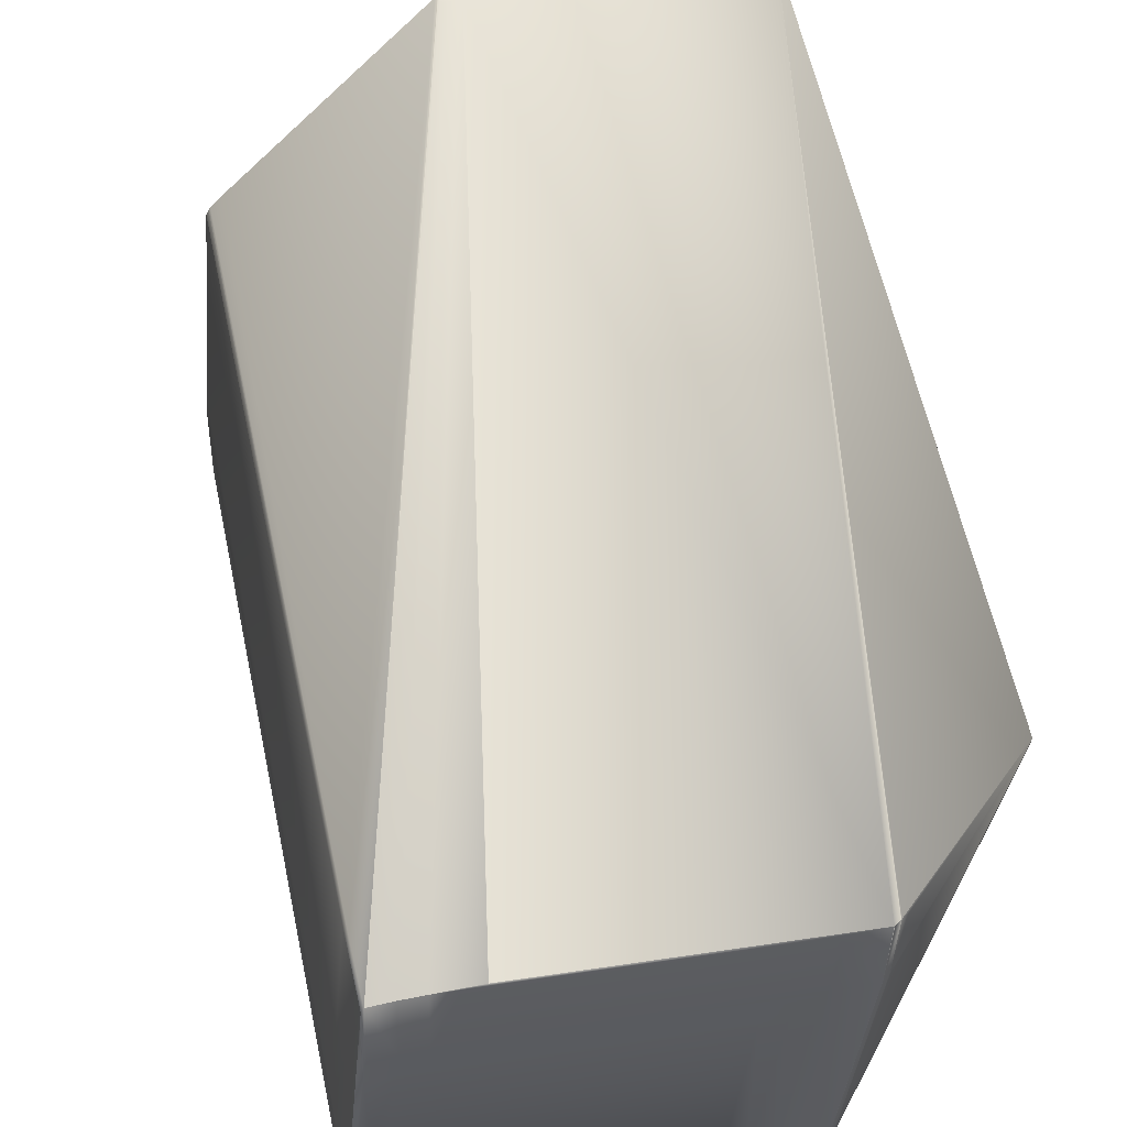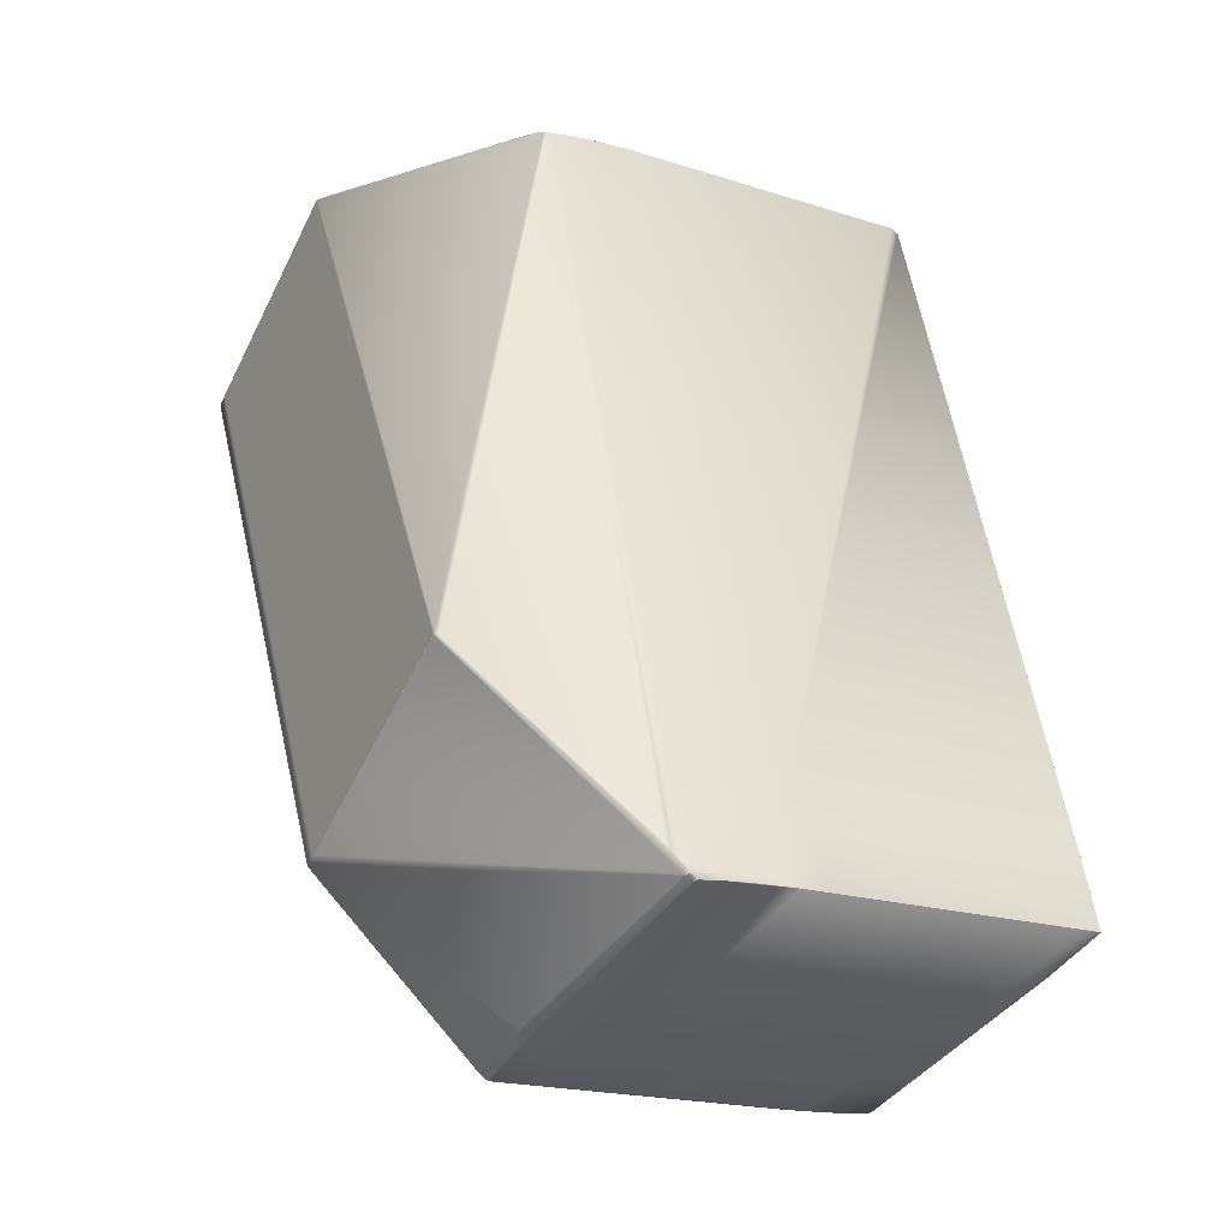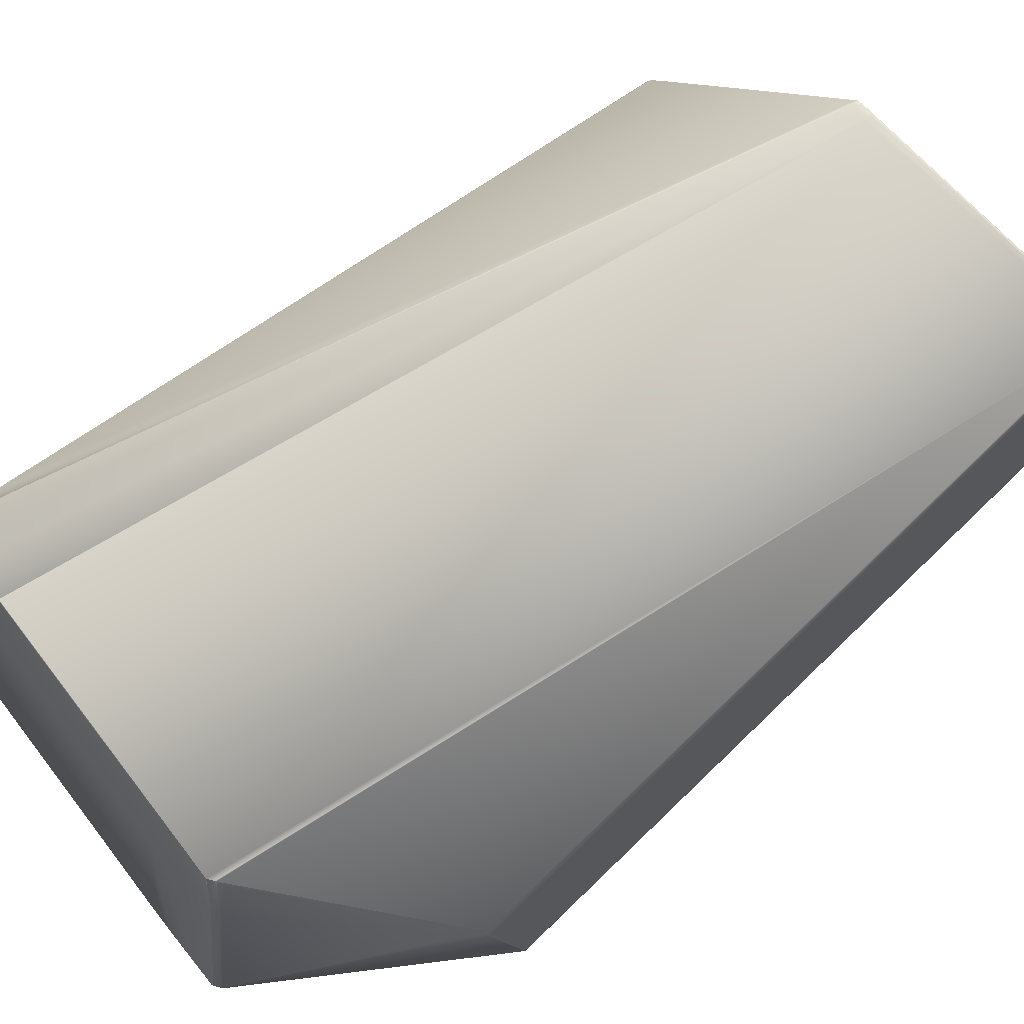
<metadata>
{"format":"obj","ext":"obj","renderer":"f3d","projection":"perspective","resolution":1024,"background":"white","views":[{"elev":55.4,"azim":-22.7,"up":"+Z"},{"elev":-40.7,"azim":156.5,"up":"+Y"},{"elev":63.1,"azim":41.2,"up":"+Z"}]}
</metadata>
<code>
v 0.2633 0.8932 0.8154
v 0.1499 0.9043 0.8269
v 0.267 0.8928 0.8154
v 0.1031 0.8853 0.7609
v 0.09478 0.8874 0.7644
v 0.1498 0.9038 0.8325
v 0.1535 0.9039 0.8269
v 0.06815 0.8737 0.8609
v 0.06826 0.8737 0.861
v 0.1568 0.875 0.9295
v 0.157 0.8761 0.9296
v 0.006475 0.5543 0.8752
v 0.1567 0.8729 0.9293
v 0.1568 0.8741 0.9294
v 0.1499 0.9037 0.8336
v 0.1535 0.9034 0.8325
v 0.06835 0.8738 0.8611
v 0.1558 0.8756 0.929
v 0.07137 0.8723 0.8678
v 0.01154 0.5835 0.8739
v 0.006456 0.5543 0.8752
v 0.1569 0.8763 0.9291
v 0.07082 0.8738 0.8644
v 0.1598 0.8752 0.9296
v 0.1607 0.8758 0.9296
v 0.1606 0.8759 0.9291
v 0.07399 0.8735 0.8676
v 0.1536 0.9033 0.8336
v 0.07052 0.8738 0.8642
v 0.06928 0.8739 0.862
v 0.07025 0.8738 0.864
v 0.06851 0.8738 0.8613
v 0.1635 0.8749 0.9296
v 0.1596 0.8732 0.9294
v 0.2709 0.8912 0.8152
v 0.2353 0.6097 0.7371
v 0.2132 0.8413 0.7076
v 0.2698 0.8919 0.8154
v 0.2699 0.8918 0.8165
v 0.271 0.8911 0.8163
v 0.2707 0.8891 0.8151
v 0.2289 0.8654 0.7483
v 0.22 0.8506 0.723
v 0.2196 0.85 0.722
v 0.2192 0.8495 0.7211
v 0.2188 0.849 0.7202
v 0.2175 0.847 0.7169
v 0.2166 0.8458 0.7147
v 0.2138 0.8422 0.7089
v 0.2136 0.8419 0.7085
v 0.2351 0.6076 0.7369
v 0.2127 0.8407 0.7069
v 0.213 0.8411 0.7074
v 0.2128 0.8408 0.707
v 0.2669 0.8923 0.821
v 0.2671 0.8927 0.8165
v 0.22 0.8669 0.7482
v 0.2156 0.8676 0.7487
v 0.2245 0.8661 0.7482
v 0.278 0.8635 0.9123
v 0.278 0.8636 0.9118
v 0.2779 0.8631 0.9174
v 0.278 0.863 0.9179
v 0.2778 0.8614 0.9122
v 0.2778 0.8616 0.9116
v 0.2708 0.889 0.8161
v 0.2709 0.8906 0.8219
v 0.267 0.8922 0.822
v 0.2699 0.8913 0.822
v 0.1645 0.8741 0.9295
v 0.1643 0.8721 0.9293
v 0.2769 0.8638 0.9181
v 0.2778 0.8609 0.9177
v 0.1633 0.8728 0.9294
v 0.2769 0.8639 0.9175
v 0.2741 0.8646 0.9181
v 0.2741 0.8648 0.9175
v 0.1595 0.872 0.9293
v 0.01582 0.5526 0.8758
v 0.1632 0.8717 0.9293
v 0.02526 0.5508 0.8758
v 0.2338 0.606 0.7362
v 0.235 0.6065 0.7368
v 0.159 0.5295 0.7191
v 0.1621 0.5337 0.7196
v 0.2125 0.8405 0.7067
v 0.1615 0.5329 0.7195
v 0.161 0.5322 0.7194
v 0.2126 0.8405 0.7067
v 0.235 0.6063 0.7373
v 0.242 0.5789 0.8328
v 0.1554 0.5242 0.7208
v 0.2351 0.6064 0.7378
v 0.2421 0.5788 0.8339
v 0.1544 0.523 0.7208
v 0.1545 0.5243 0.7189
v 0.2126 0.8406 0.7068
v 0.2777 0.8603 0.9121
v 0.2423 0.5799 0.834
v 0.2777 0.8598 0.9176
v 0.2421 0.5783 0.8395
v 0.154 0.5227 0.7209
v 0.1541 0.5228 0.7208
v 0.2352 0.6075 0.7379
v 0.1642 0.8709 0.9292
v 0.1638 0.5243 0.8628
v 0.1671 0.5259 0.8623
v 0.167 0.5258 0.8624
v 0.1669 0.5258 0.8624
v 0.1639 0.5243 0.8628
v 0.1668 0.5258 0.8625
v 0.04265 0.5477 0.8753
v 0.04274 0.5477 0.8752
v 0.1704 0.5278 0.8599
v 0.1659 0.5248 0.8292
v 0.1681 0.5265 0.8619
v 0.1669 0.5255 0.8291
v 0.1673 0.526 0.8623
v 0.05889 0.8726 0.7237
v 0.062 0.8743 0.7283
v 0.0606 0.8738 0.727
v 0.05785 0.8725 0.7538
v 0.05815 0.8727 0.754
v 0.2015 0.8505 0.7172
v 0.1796 0.8498 0.7112
v 0.05576 0.871 0.7198
v 0.05844 0.8724 0.7232
v 0.05802 0.8722 0.7227
v 0.05726 0.8719 0.7218
v 0.05692 0.8717 0.7214
v 0.05661 0.8715 0.721
v 0.2097 0.849 0.7172
v 0.211 0.8504 0.7198
v 0.2178 0.8475 0.7177
v 0.1986 0.8485 0.7133
v 0.2157 0.8454 0.7138
v 0.2061 0.8459 0.7115
v 0.2071 0.8469 0.7133
v 0.06771 0.8724 0.8645
v 0.06743 0.8723 0.8643
v 0.06698 0.8723 0.8639
v 0.2149 0.8443 0.712
v 0.214 0.8424 0.7093
v 0.1567 0.5274 0.7187
v 0.06002 0.8735 0.7263
v 0.1973 0.8475 0.7115
v 0.05949 0.8733 0.7257
v 0.05892 0.8731 0.7251
v 0.05622 0.8717 0.7254
v 0.05503 0.8711 0.7541
v 0.05379 0.8701 0.7213
v 0.0529 0.8696 0.7201
v 0.05417 0.8707 0.7532
v 0.054 0.8706 0.753
v 0.1479 0.529 0.7182
v 0.1488 0.5539 0.7169
v 0.1539 0.5238 0.7188
v 0.1535 0.5233 0.7188
v 0.1533 0.5232 0.7188
v 0.1532 0.523 0.7188
v 0.1439 0.5247 0.7182
v 0.1582 0.5521 0.7176
v 0.1953 0.8453 0.7079
v 0.1792 0.8495 0.7107
v 0.1788 0.8493 0.7102
v 0.1781 0.8488 0.7093
v 0.1778 0.8486 0.7088
v 0.1776 0.8484 0.7085
v 0.1768 0.8477 0.7073
v 0.2045 0.8436 0.7079
v 0.05548 0.8708 0.7194
v 0.06519 0.8722 0.8611
v 0.06807 0.8737 0.8608
v 0.06953 0.8737 0.8633
v 0.06667 0.8722 0.8636
v 0.1944 0.8446 0.7068
v 0.1766 0.8474 0.707
v 0.2036 0.8427 0.7066
v 0.2038 0.8428 0.7068
v 0.06651 0.8722 0.8634
v 0.06938 0.8736 0.8631
v 0.05559 0.8709 0.7196
v 0.05272 0.8694 0.7199
v 0.1673 0.8492 0.7079
v 0.1943 0.8445 0.7066
v 0.2129 0.841 0.7072
v 0.06549 0.8723 0.8614
v 0.06538 0.8723 0.8613
v 0.05388 0.8705 0.7529
v 0.05376 0.8704 0.7528
v 0.06513 0.8722 0.861
v 0.06527 0.8723 0.8612
v 0.06641 0.8722 0.8633
v 0.06631 0.8721 0.8632
v 0.0526 0.8693 0.7198
v 0.05368 0.8704 0.7526
v 0.194 0.8442 0.7063
v 0.2034 0.8424 0.7063
v 0.2035 0.8425 0.7064
v 0.1643 0.5245 0.8627
v 0.1641 0.5244 0.8627
v 0.1627 0.5232 0.8296
v 0.1657 0.5247 0.8293
v 0.1656 0.5246 0.8293
v 0.1542 0.5229 0.7208
v 0.1539 0.5227 0.7209
v 0.05536 0.8707 0.7193
v 0.05248 0.8692 0.7196
v 0.1765 0.8473 0.7068
v 0.05528 0.8706 0.7192
v 0.164 0.5244 0.8628
v 0.1626 0.5231 0.8297
v 0.153 0.5229 0.7188
v 0.1437 0.5246 0.7182
v 0.1487 0.5538 0.7169
v 0.06623 0.8721 0.8631
v 0.05239 0.8692 0.7195
v 0.1939 0.8441 0.7062
v 0.1764 0.8472 0.7067
v 0.1671 0.849 0.7077
v 0.1168 0.5295 0.7188
v 0.1343 0.5264 0.7182
v 0.1167 0.5294 0.7188
v 0.1218 0.5586 0.7175
v 0.2033 0.8423 0.7062
v 0.2031 0.8422 0.7061
v 0.1436 0.5246 0.7182
v 0.1393 0.5556 0.7169
v 0.1342 0.5264 0.7182
v 0.1529 0.5228 0.7188
v 0.151 0.5212 0.7212
v 0.05362 0.8703 0.7525
v 0.05463 0.8705 0.7621
v 0.06617 0.8721 0.863
v 0.119 0.5572 0.7178
v 0.1096 0.559 0.7188
v 0.0523 0.869 0.7194
v 0.1138 0.528 0.7191
v 0.0552 0.8705 0.7191
v 0.1764 0.847 0.7066
v 0.167 0.8489 0.7076
v 0.05522 0.8705 0.7191
v 0.05233 0.8691 0.7195
v -0.002188 0.5806 0.7303
v 0.1045 0.5298 0.7201
v -0.007303 0.5514 0.7316
v -0.002264 0.5805 0.7303
v 0.1938 0.8441 0.7061
v 0.1764 0.8471 0.7067
v 0.167 0.8489 0.7076
v 0.002071 0.5496 0.7306
v 0.1313 0.5249 0.7185
v 0.1138 0.5279 0.7191
v 0.002017 0.5495 0.7306
v -0.007367 0.5513 0.7316
v 0.1937 0.844 0.7061
v 0.2032 0.8423 0.7061
v 0.1625 0.5231 0.8297
v 0.05203 0.5459 0.8743
v 0.1407 0.5231 0.7185
v 0.1406 0.5231 0.7185
v 0.1312 0.5249 0.7185
v 0.1501 0.5214 0.7192
v 0.15 0.5213 0.7192
v 0.1529 0.5228 0.7189
v 0.1509 0.5212 0.7212
v 0.0651 0.8722 0.861
v 0.0105 0.5836 0.8719
v 0.05358 0.8702 0.7525
v 0.0546 0.8704 0.762
v -0.002304 0.5805 0.7303
v 0.01581 0.5526 0.8758
v 0.02525 0.5508 0.8758
v 0.1138 0.5279 0.7191
v 0.002001 0.5495 0.7306
v -0.007391 0.5513 0.7316
v 0.1637 0.5243 0.8628
v 0.1625 0.5231 0.8297
v 0.1464 0.5274 0.8633
v 0.03464 0.549 0.8748
v 0.1405 0.5231 0.7186
v 0.1311 0.5248 0.7186
v 0.1499 0.5213 0.7192
v 0.1615 0.5229 0.8202
v -8e-06 0.5819 0.7729
v -0.001023 0.5817 0.7634
v 0.00541 0.5545 0.8731
v 0.005408 0.5545 0.8731
v -0.00739 0.5514 0.7316
v -0.005093 0.5527 0.7742
v -0.006109 0.5526 0.7646
v -0.005094 0.5527 0.7742
v -0.00611 0.5525 0.7647
v 0.004393 0.5543 0.8636
v 0.003112 0.5531 0.8305
v 0.004127 0.5532 0.8401
v 0.01453 0.5514 0.8427
v 0.005175 0.5531 0.8421
v 0.03336 0.5478 0.8418
v 0.1451 0.5262 0.8303
v 0.02397 0.5496 0.8427
v 0.1346 0.5281 0.8283
v 0.1253 0.5298 0.8276
v 0.1347 0.528 0.8276
v 0.1357 0.5279 0.8303
v 0.1263 0.5297 0.8296
v 0.1441 0.5263 0.8283
v 0.01352 0.5514 0.8391
v 0.0125 0.5513 0.8295
v 0.1243 0.5296 0.8181
v 0.1337 0.5279 0.8181
v 0.01457 0.5513 0.8411
v 0.1232 0.5261 0.7191
v 0.02392 0.5496 0.8418
v 0.1431 0.5261 0.8187
v 0.1441 0.526 0.8207
v 0.1326 0.5244 0.7198
v 0.1498 0.5213 0.7192
v 0.1336 0.5242 0.7218
v 0.1404 0.5231 0.7186
v 0.1509 0.5212 0.7213
f 1 2 3
f 1 3 4
f 1 5 2
f 1 4 5
f 2 6 7
f 2 7 3
f 2 5 8
f 2 9 6
f 2 8 9
f 10 11 12
f 10 13 14
f 10 14 11
f 10 12 13
f 6 15 16
f 6 16 7
f 6 17 15
f 6 9 17
f 18 11 19
f 18 19 20
f 18 20 21
f 18 21 11
f 11 22 23
f 11 24 25
f 11 25 26
f 11 26 22
f 11 14 24
f 11 27 19
f 11 23 27
f 11 21 12
f 15 22 28
f 15 28 16
f 15 23 22
f 15 29 23
f 15 30 31
f 15 31 29
f 15 32 30
f 15 17 32
f 22 26 28
f 24 33 25
f 24 14 34
f 24 34 33
f 35 36 37
f 35 38 39
f 35 40 41
f 35 39 40
f 35 41 36
f 35 42 38
f 35 43 42
f 35 44 43
f 35 45 44
f 35 46 45
f 35 47 46
f 35 48 47
f 35 49 48
f 35 50 49
f 35 37 50
f 36 41 51
f 36 51 52
f 36 53 37
f 36 54 53
f 36 52 54
f 3 7 55
f 3 38 42
f 3 56 38
f 3 55 56
f 3 57 58
f 3 58 4
f 3 42 59
f 3 59 57
f 7 16 55
f 38 56 39
f 60 61 62
f 60 63 64
f 60 62 63
f 60 64 65
f 60 65 61
f 40 61 66
f 40 39 67
f 40 67 61
f 40 66 41
f 61 67 62
f 61 65 66
f 56 55 68
f 56 68 39
f 39 68 69
f 39 69 67
f 55 16 68
f 16 28 68
f 63 70 71
f 63 62 72
f 63 72 33
f 63 33 70
f 63 73 64
f 63 71 73
f 70 33 74
f 70 74 71
f 67 69 75
f 67 75 62
f 62 75 72
f 76 25 33
f 76 77 25
f 76 72 75
f 76 33 72
f 76 75 77
f 25 77 26
f 68 28 26
f 68 77 69
f 68 26 77
f 77 75 69
f 33 34 74
f 13 78 34
f 13 34 14
f 13 79 78
f 13 12 79
f 78 80 34
f 78 79 81
f 78 81 80
f 34 80 74
f 82 83 84
f 82 85 86
f 82 87 85
f 82 88 87
f 82 84 88
f 82 89 83
f 82 86 89
f 90 91 92
f 90 83 91
f 90 92 83
f 91 83 93
f 91 94 95
f 91 93 94
f 91 95 92
f 83 51 93
f 83 96 84
f 83 92 96
f 83 97 51
f 83 89 97
f 98 94 99
f 98 64 100
f 98 99 64
f 98 100 94
f 94 93 99
f 94 100 101
f 94 101 102
f 94 103 95
f 94 102 103
f 93 51 104
f 93 104 99
f 41 66 104
f 41 104 51
f 51 97 52
f 64 99 65
f 64 73 100
f 99 104 65
f 66 65 104
f 100 105 106
f 100 73 105
f 100 107 101
f 100 108 107
f 100 109 108
f 100 110 111
f 100 111 109
f 100 106 110
f 105 80 112
f 105 73 71
f 105 71 80
f 105 113 106
f 105 112 113
f 101 114 115
f 101 116 114
f 101 117 102
f 101 118 116
f 101 107 118
f 101 115 117
f 80 71 74
f 80 81 112
f 5 4 119
f 5 120 121
f 5 121 122
f 5 119 120
f 5 123 8
f 5 122 123
f 57 59 124
f 57 124 125
f 57 125 126
f 57 119 58
f 57 127 119
f 57 128 127
f 57 129 128
f 57 130 129
f 57 131 130
f 57 126 131
f 58 119 4
f 42 43 44
f 42 44 45
f 42 45 46
f 42 46 132
f 42 133 124
f 42 124 59
f 42 132 133
f 46 134 132
f 46 47 134
f 133 132 124
f 85 87 86
f 87 88 86
f 124 132 135
f 124 135 125
f 134 47 48
f 134 48 136
f 134 136 137
f 134 138 132
f 134 137 138
f 132 138 135
f 88 84 86
f 120 119 121
f 19 27 29
f 19 139 140
f 19 29 139
f 19 140 141
f 19 141 20
f 27 23 29
f 48 142 136
f 48 143 142
f 48 49 143
f 84 144 86
f 84 96 144
f 121 145 122
f 121 119 145
f 135 138 146
f 135 146 125
f 136 142 137
f 138 137 146
f 145 147 122
f 145 119 147
f 147 148 122
f 147 119 127
f 147 127 128
f 147 128 129
f 147 129 148
f 149 148 131
f 149 150 122
f 149 122 148
f 149 151 152
f 149 131 151
f 149 153 150
f 149 152 154
f 149 154 153
f 148 129 130
f 148 130 131
f 144 155 156
f 144 96 157
f 144 157 158
f 144 158 159
f 144 159 160
f 144 160 161
f 144 161 155
f 144 162 86
f 144 156 162
f 155 161 156
f 114 116 118
f 114 118 115
f 146 137 163
f 146 164 125
f 146 165 164
f 146 166 165
f 146 167 166
f 146 168 167
f 146 163 169
f 146 169 168
f 142 143 49
f 142 49 50
f 142 50 170
f 142 170 137
f 137 170 163
f 125 164 126
f 164 165 126
f 165 166 171
f 165 171 126
f 166 167 171
f 123 122 8
f 139 29 31
f 139 31 140
f 167 168 171
f 150 153 172
f 150 172 173
f 150 173 122
f 30 32 31
f 122 173 8
f 140 31 174
f 140 175 141
f 140 174 175
f 31 32 174
f 151 131 126
f 151 126 152
f 168 169 171
f 163 170 176
f 163 176 177
f 163 177 169
f 50 37 53
f 50 53 178
f 50 179 170
f 50 178 179
f 170 179 176
f 96 92 95
f 96 159 157
f 96 95 159
f 117 115 102
f 141 175 180
f 141 180 20
f 157 159 158
f 153 154 172
f 32 17 174
f 175 174 181
f 175 181 180
f 174 17 181
f 152 126 182
f 152 183 154
f 152 182 183
f 169 177 184
f 169 184 171
f 126 171 182
f 176 179 185
f 176 185 177
f 53 186 178
f 53 54 186
f 179 178 185
f 118 107 115
f 187 17 9
f 187 180 17
f 187 188 180
f 187 9 188
f 154 183 189
f 154 189 190
f 154 190 191
f 154 191 172
f 17 180 181
f 180 188 192
f 180 193 194
f 180 192 193
f 180 194 20
f 183 182 171
f 183 195 196
f 183 171 195
f 183 190 189
f 183 196 190
f 185 178 197
f 185 197 177
f 186 54 198
f 186 199 178
f 186 198 199
f 178 199 198
f 178 198 197
f 200 107 201
f 200 201 202
f 200 202 107
f 107 108 201
f 107 203 115
f 107 202 204
f 107 204 203
f 159 95 205
f 159 205 103
f 159 103 160
f 115 203 206
f 115 206 102
f 95 103 205
f 188 9 8
f 188 8 192
f 193 192 194
f 195 171 207
f 195 208 196
f 195 207 208
f 177 209 210
f 177 207 184
f 177 197 209
f 177 210 207
f 184 207 171
f 54 52 198
f 201 108 211
f 201 211 212
f 201 212 202
f 108 109 211
f 160 213 214
f 160 214 161
f 160 103 213
f 161 214 215
f 161 215 156
f 203 204 206
f 192 8 173
f 192 172 194
f 192 173 172
f 190 196 191
f 194 172 216
f 194 216 20
f 208 207 210
f 208 217 196
f 208 210 217
f 209 197 218
f 209 219 220
f 209 220 210
f 209 218 219
f 221 222 223
f 221 224 222
f 221 223 224
f 197 198 218
f 52 97 225
f 52 225 198
f 162 156 226
f 162 226 86
f 198 225 218
f 156 215 226
f 211 109 110
f 211 110 212
f 109 111 110
f 222 214 227
f 222 224 228
f 222 228 215
f 222 215 214
f 222 229 223
f 222 227 229
f 213 103 102
f 213 230 227
f 213 227 214
f 213 102 230
f 202 212 231
f 202 231 204
f 204 231 206
f 172 191 216
f 196 217 232
f 196 233 191
f 196 232 233
f 216 191 234
f 216 234 20
f 235 236 237
f 235 224 223
f 235 238 236
f 235 223 238
f 235 237 239
f 235 240 224
f 235 241 240
f 235 239 241
f 217 210 242
f 217 243 232
f 217 242 243
f 236 244 237
f 236 238 245
f 236 245 246
f 236 246 244
f 244 246 247
f 244 247 237
f 219 218 248
f 219 249 250
f 219 250 242
f 219 242 220
f 219 248 249
f 224 240 228
f 220 242 210
f 238 251 246
f 238 246 245
f 238 223 229
f 238 252 253
f 238 229 252
f 238 253 254
f 238 254 255
f 238 255 251
f 251 255 246
f 246 255 247
f 218 225 248
f 228 240 256
f 228 256 226
f 228 226 215
f 97 89 257
f 97 257 225
f 225 257 248
f 110 106 258
f 110 258 212
f 113 259 106
f 113 112 259
f 252 229 260
f 252 260 261
f 252 262 253
f 252 261 262
f 229 227 260
f 263 230 264
f 263 260 227
f 263 227 230
f 263 264 261
f 263 261 260
f 230 102 206
f 230 265 264
f 230 206 265
f 212 258 266
f 212 266 231
f 233 232 267
f 233 267 191
f 191 267 268
f 191 268 234
f 232 243 269
f 232 270 267
f 232 269 270
f 234 268 20
f 243 242 239
f 243 237 269
f 243 239 237
f 247 255 271
f 247 271 237
f 249 248 256
f 249 240 241
f 249 241 239
f 249 239 250
f 249 256 240
f 250 239 242
f 79 12 272
f 79 272 273
f 79 273 81
f 12 21 272
f 81 273 112
f 253 262 274
f 253 274 254
f 254 274 255
f 255 274 275
f 255 275 276
f 255 276 271
f 248 257 256
f 89 86 226
f 89 226 257
f 257 226 256
f 106 259 277
f 106 277 278
f 106 278 258
f 259 112 277
f 112 279 277
f 112 280 279
f 112 273 280
f 262 261 281
f 262 282 274
f 262 281 282
f 264 265 231
f 264 231 266
f 264 283 281
f 264 281 261
f 264 266 283
f 265 206 231
f 258 278 284
f 258 284 266
f 270 285 267
f 270 269 286
f 270 286 285
f 267 285 268
f 285 286 287
f 285 287 268
f 268 288 20
f 268 287 288
f 269 237 271
f 269 271 286
f 286 271 289
f 286 290 287
f 286 291 290
f 286 289 291
f 20 288 21
f 271 276 289
f 292 288 287
f 292 293 288
f 292 287 293
f 288 293 294
f 288 294 295
f 288 296 21
f 288 295 296
f 293 276 295
f 293 295 294
f 293 290 291
f 293 287 290
f 293 291 289
f 293 289 276
f 272 21 297
f 272 297 273
f 21 296 298
f 21 298 297
f 279 280 299
f 279 300 278
f 279 299 300
f 279 278 277
f 280 273 301
f 280 301 299
f 273 297 301
f 302 303 304
f 302 305 306
f 302 306 303
f 302 307 305
f 302 304 307
f 303 308 309
f 303 310 311
f 303 309 310
f 303 306 312
f 303 312 308
f 303 311 304
f 308 296 295
f 308 295 309
f 308 312 296
f 274 310 275
f 274 313 310
f 274 282 313
f 275 310 309
f 275 309 295
f 275 295 276
f 310 313 311
f 296 312 298
f 305 314 312
f 305 312 306
f 305 307 300
f 305 300 299
f 305 299 314
f 314 297 312
f 314 299 297
f 297 298 312
f 297 299 301
f 307 315 316
f 307 304 315
f 307 316 300
f 317 315 311
f 317 313 318
f 317 311 313
f 317 319 315
f 317 318 319
f 315 304 311
f 315 319 316
f 313 282 281
f 313 281 320
f 313 320 318
f 300 316 321
f 300 321 278
f 319 318 321
f 319 321 316
f 283 266 318
f 283 318 281
f 281 318 320
f 278 321 284
f 266 284 321
f 266 321 318

</code>
